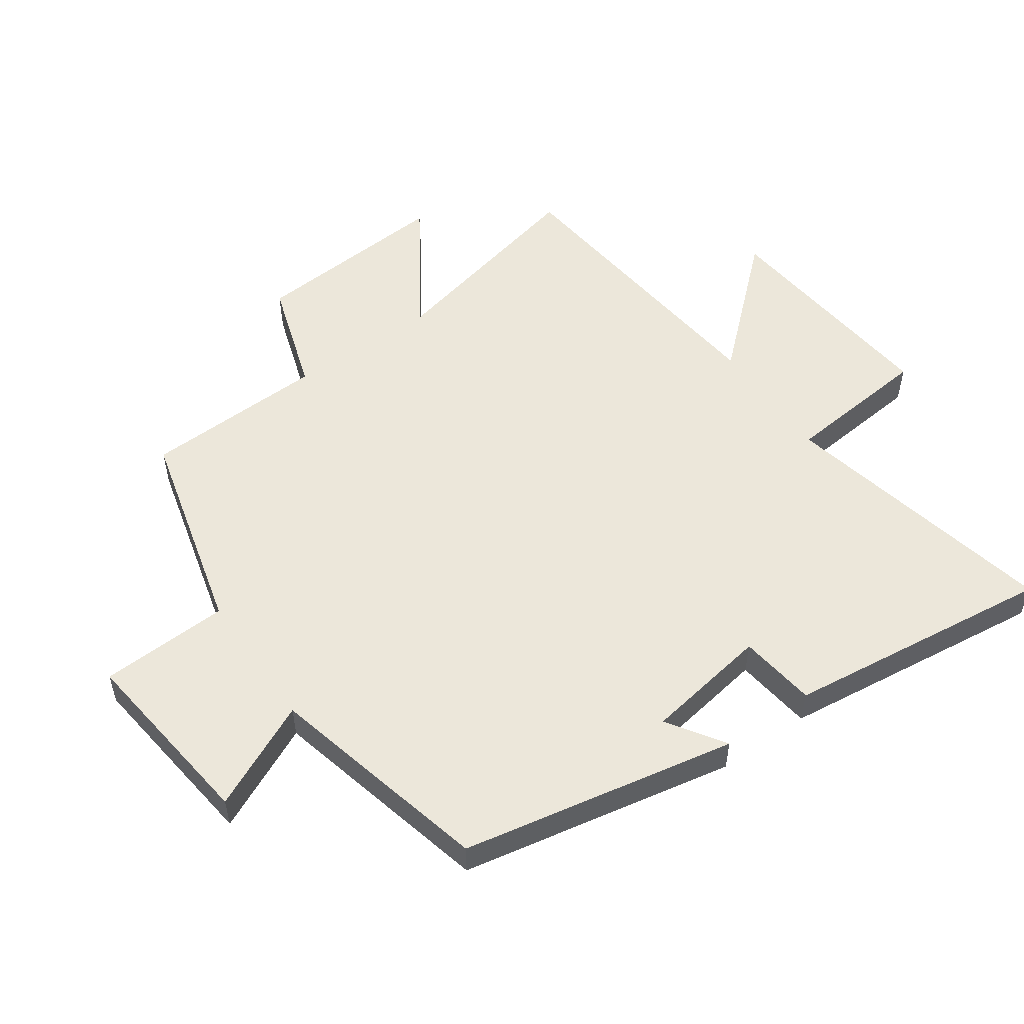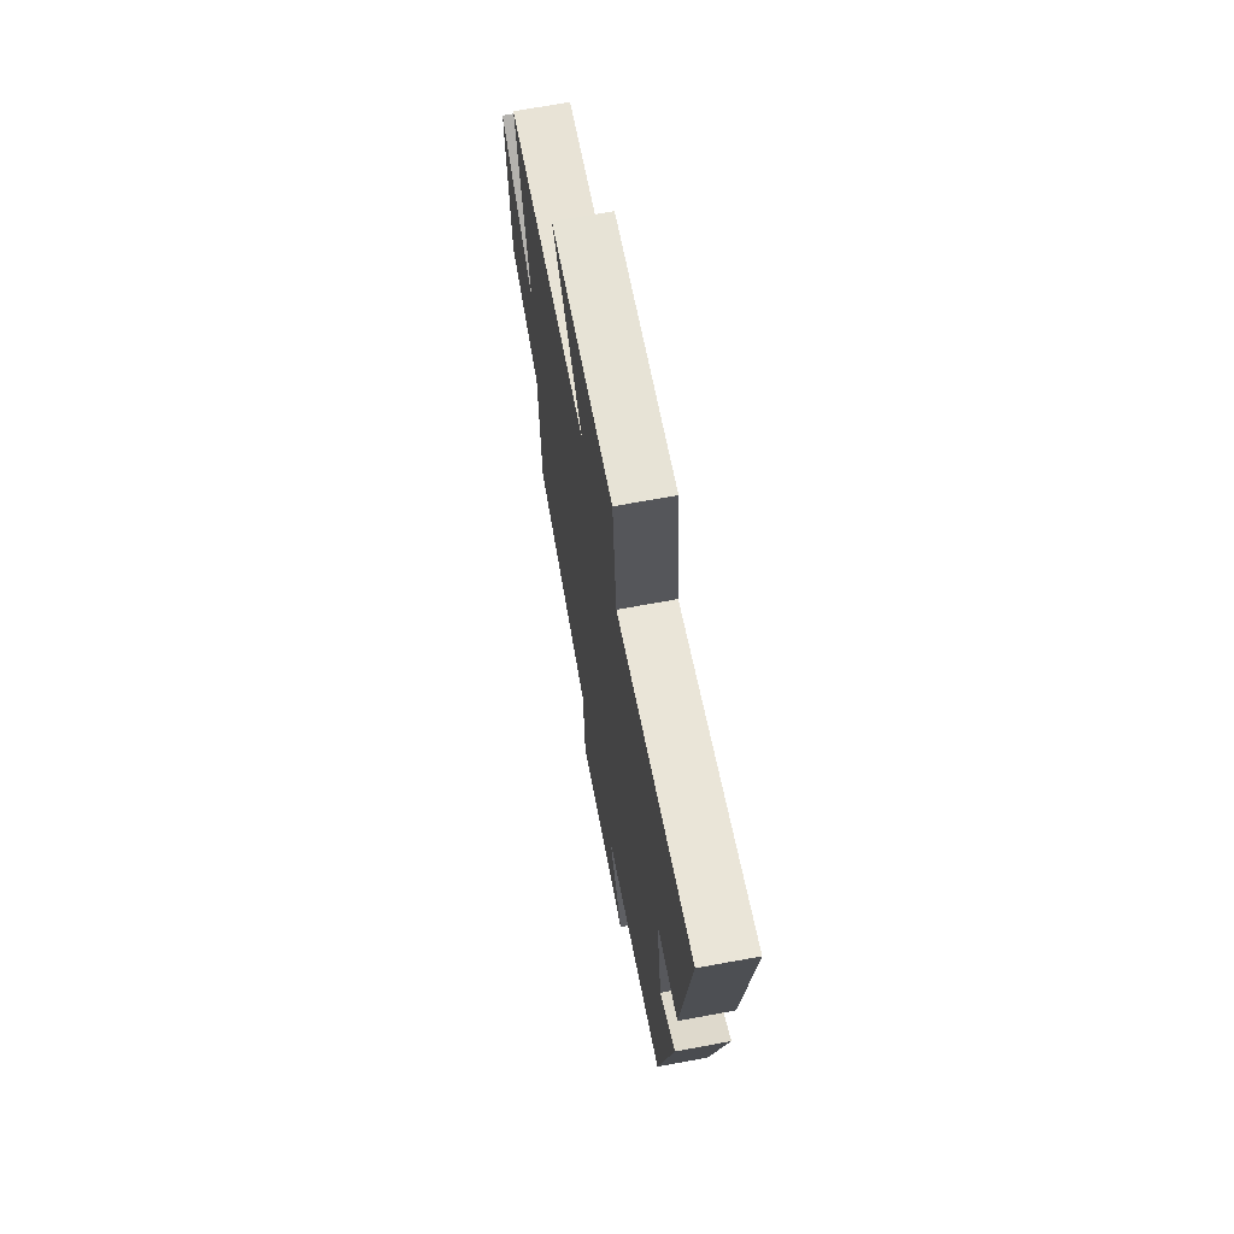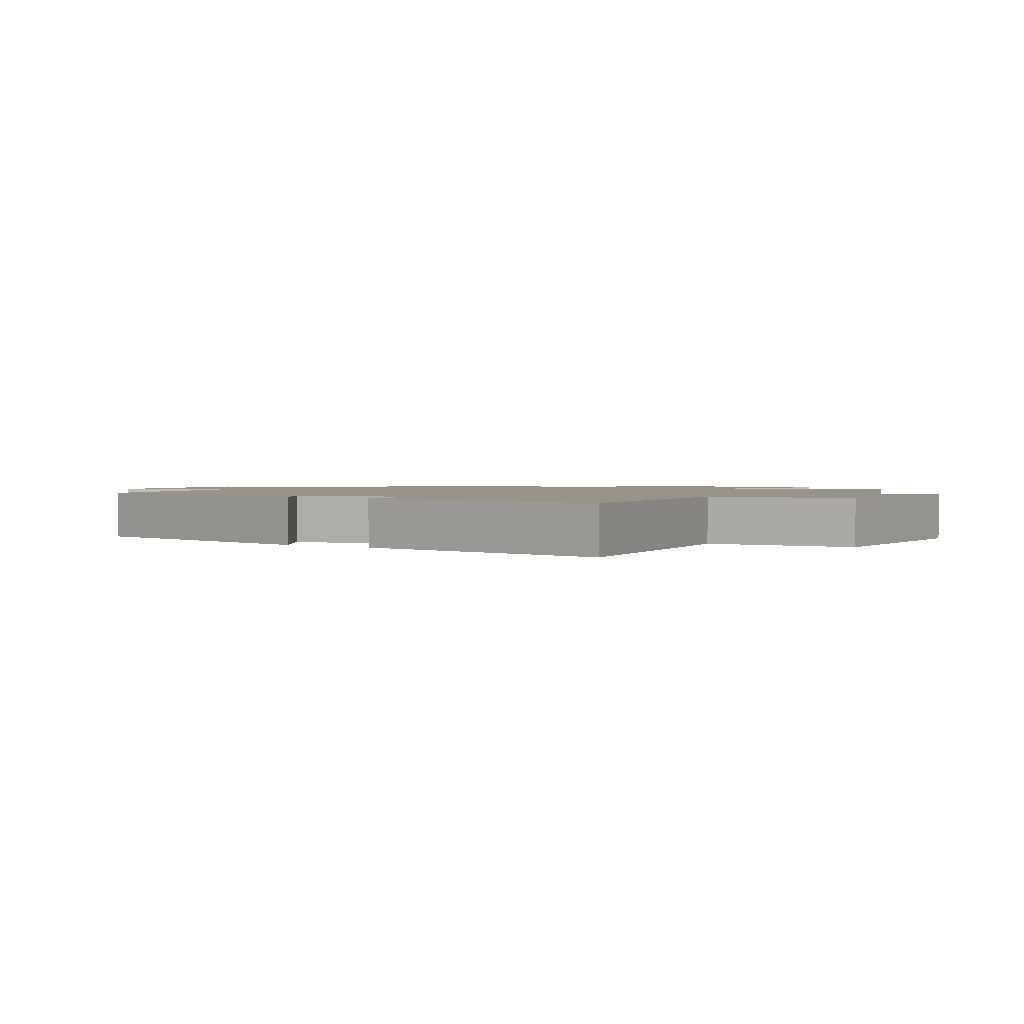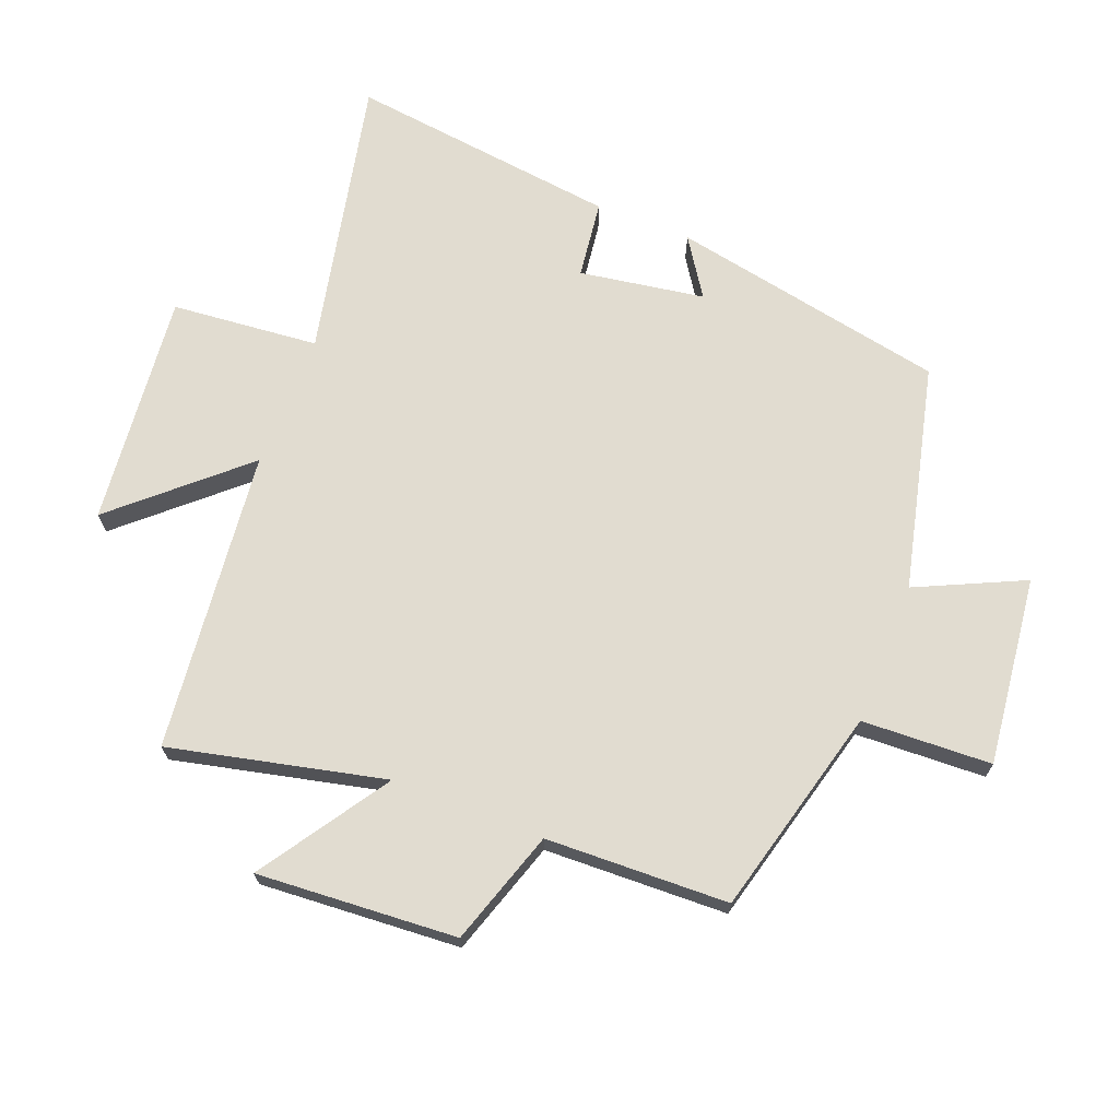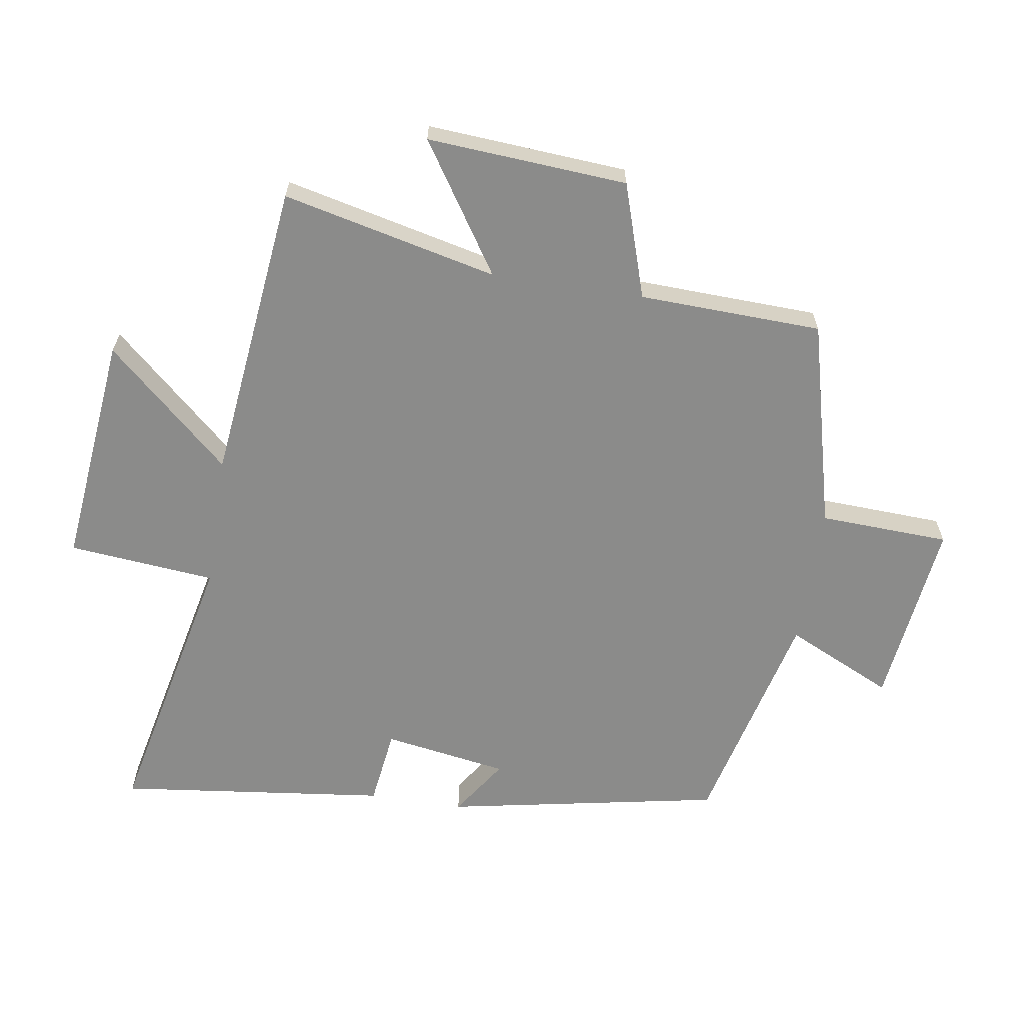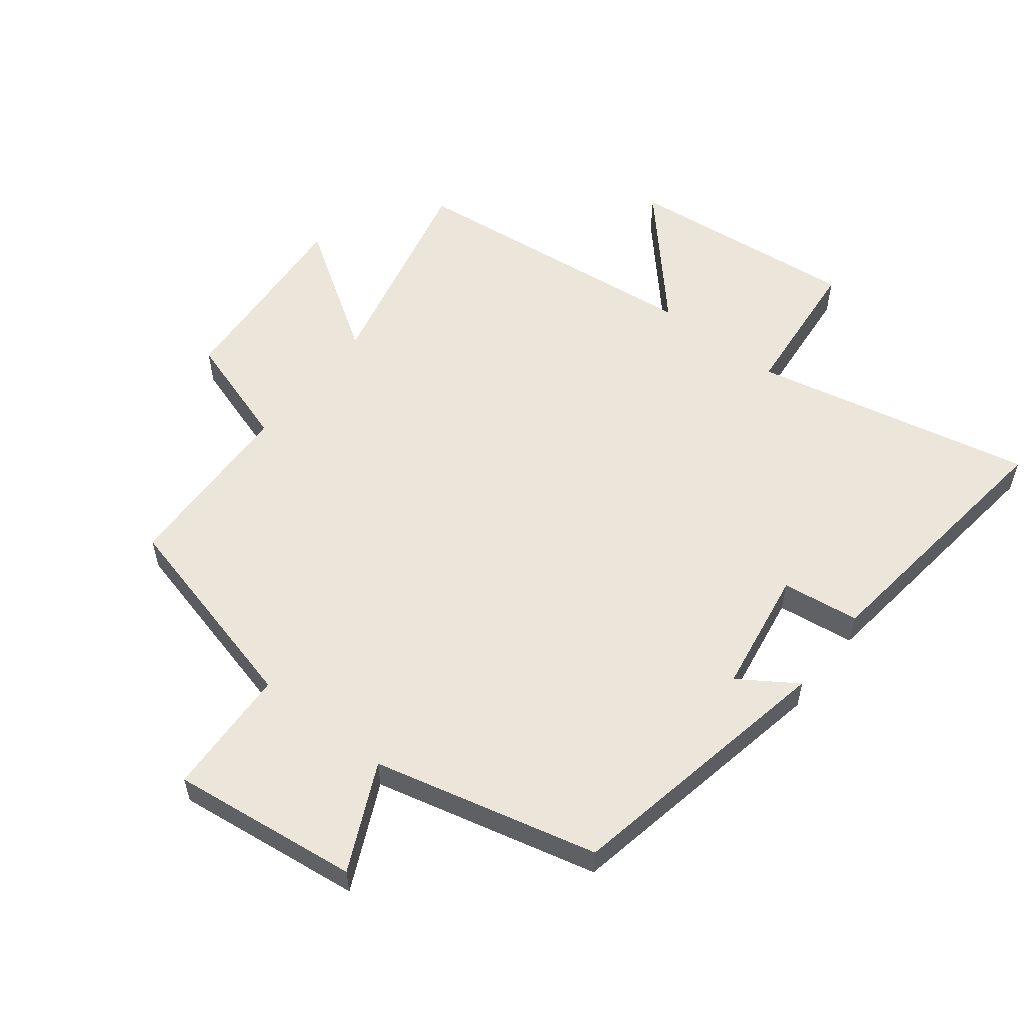
<metadata>
{"format":"obj","ext":"obj","renderer":"f3d","projection":"perspective","resolution":1024,"background":"white","views":[{"elev":53.7,"azim":-124.9,"up":"+Y"},{"elev":68.0,"azim":-100.5,"up":"+Z"},{"elev":1.6,"azim":-54.6,"up":"+Y"},{"elev":69.4,"azim":111.5,"up":"+Y"},{"elev":-63.7,"azim":81.1,"up":"+Y"},{"elev":56.1,"azim":-142.0,"up":"+Y"}]}
</metadata>
<code>
v 0.49 0.07 -0.416
v 0.162 0.07 -0.5
v 0.153 0.07 -0.704
v -0.143 0.07 -0.668
v -0.064 0.07 -0.5
v -0.417 0.07 -0.414
v -0.5 0.07 0.02
v -0.41 0.07 -0.04
v -0.378 0.07 0.156
v -0.5 0.07 0.172
v -0.551 0.07 0.596
v -0.109 0.07 0.5
v -0.087 0.07 0.731
v 0.279 0.07 0.693
v 0.105 0.07 0.5
v 0.578 0.07 0.448
v 0.5 0.07 0.111
v 0.702 0.07 0.243
v 0.68 0.07 -0.071
v 0.5 0.07 -0.129
v 0.49 0 -0.416
v 0.162 0 -0.5
v 0.153 0 -0.704
v -0.143 0 -0.668
v -0.064 0 -0.5
v -0.417 0 -0.414
v -0.5 0 0.02
v -0.41 0 -0.04
v -0.378 0 0.156
v -0.5 0 0.172
v -0.551 0 0.596
v -0.109 0 0.5
v -0.087 0 0.731
v 0.279 0 0.693
v 0.105 0 0.5
v 0.578 0 0.448
v 0.5 0 0.111
v 0.702 0 0.243
v 0.68 0 -0.071
v 0.5 0 -0.129
f 17 18 19 20
f 17 20 1 2
f 15 16 17 2
f 12 13 14 15
f 12 15 2 3
f 9 10 11 12
f 8 9 12 3
f 5 6 7 8
f 5 8 3
f 3 4 5
f 40 39 38 37
f 22 21 40 37
f 22 37 36 35
f 35 34 33 32
f 23 22 35 32
f 32 31 30 29
f 23 32 29 28
f 28 27 26 25
f 23 28 25
f 25 24 23
f 1 21 22 2
f 2 22 23 3
f 3 23 24 4
f 4 24 25 5
f 5 25 26 6
f 6 26 27 7
f 7 27 28 8
f 8 28 29 9
f 9 29 30 10
f 10 30 31 11
f 11 31 32 12
f 12 32 33 13
f 13 33 34 14
f 14 34 35 15
f 15 35 36 16
f 16 36 37 17
f 17 37 38 18
f 18 38 39 19
f 19 39 40 20
f 20 40 21 1

</code>
